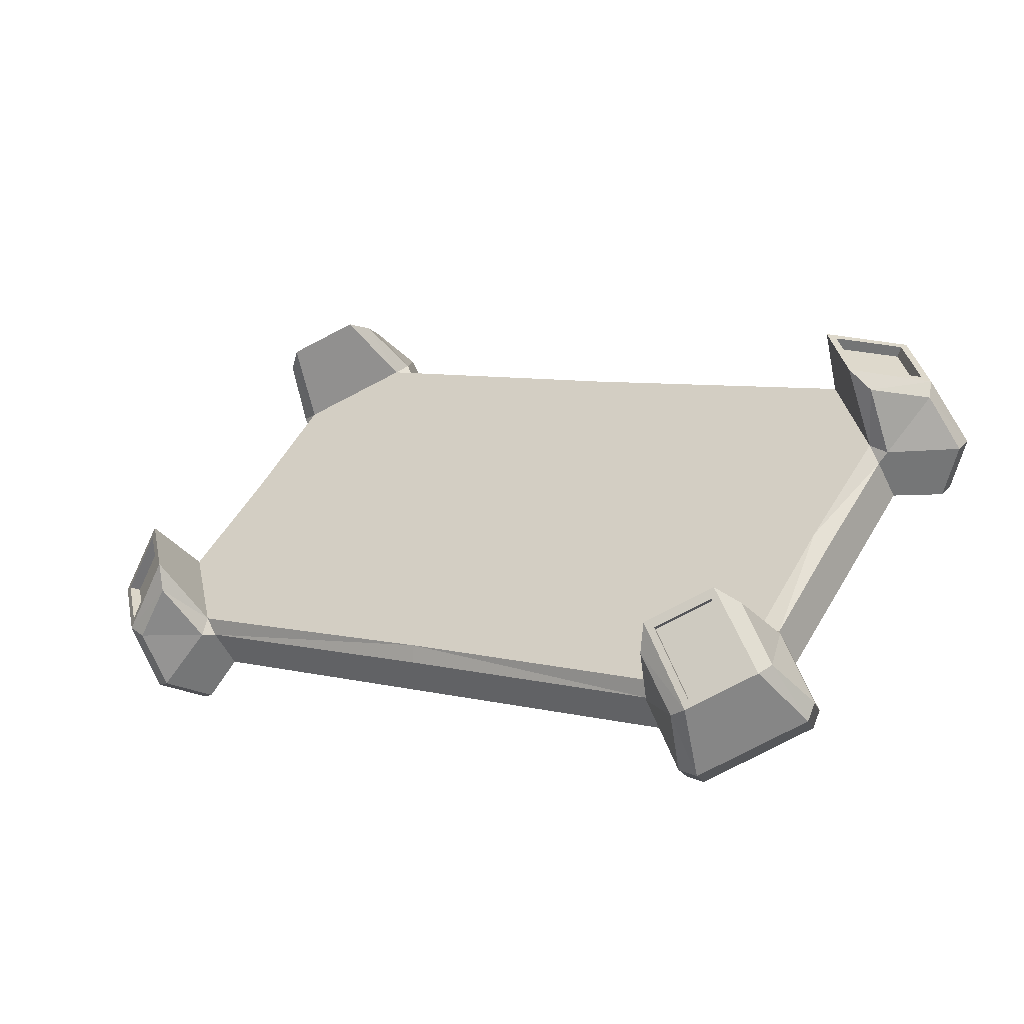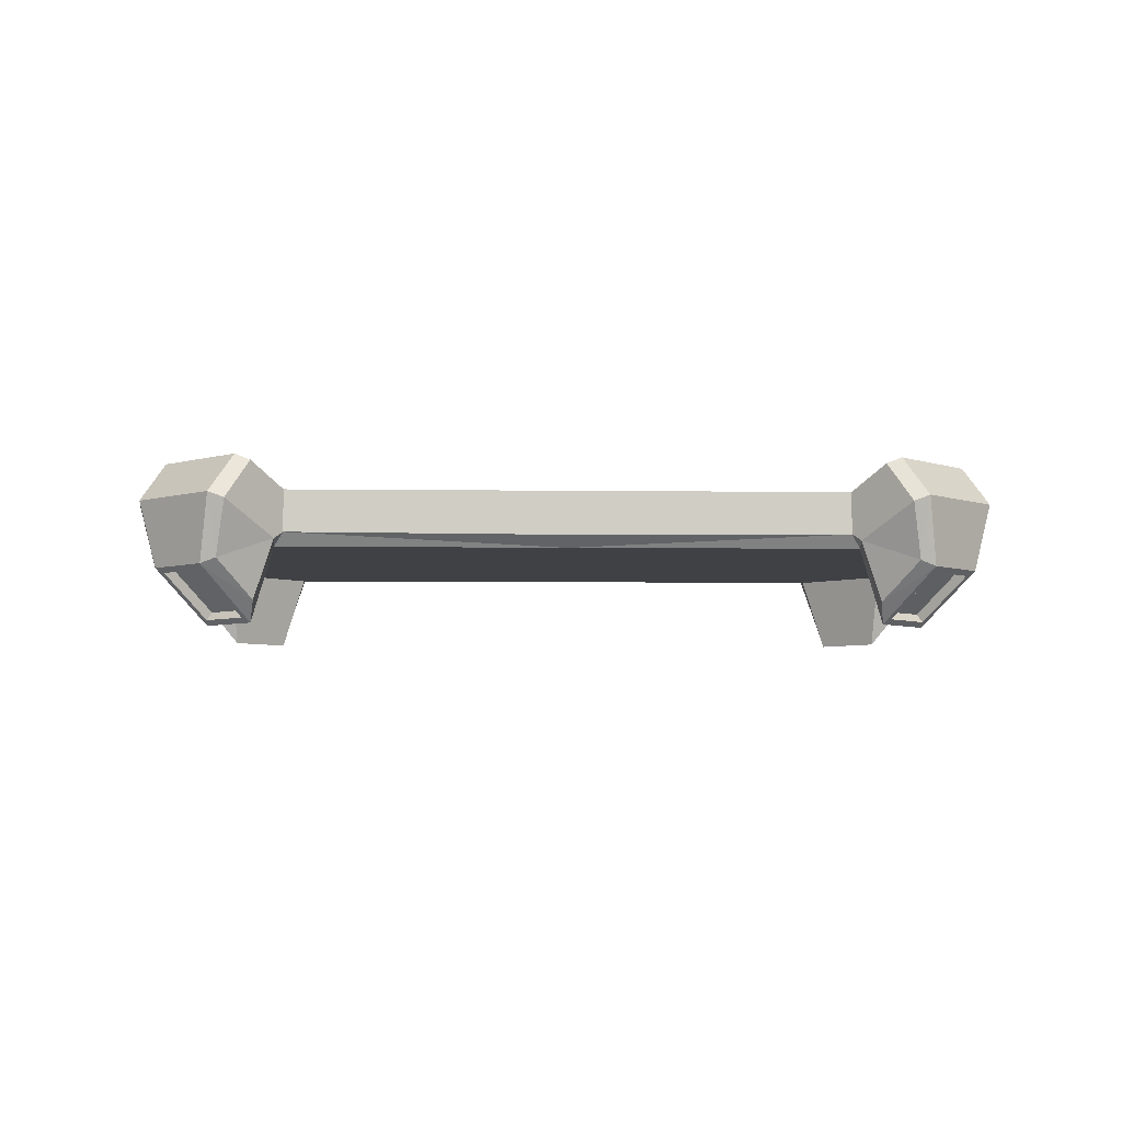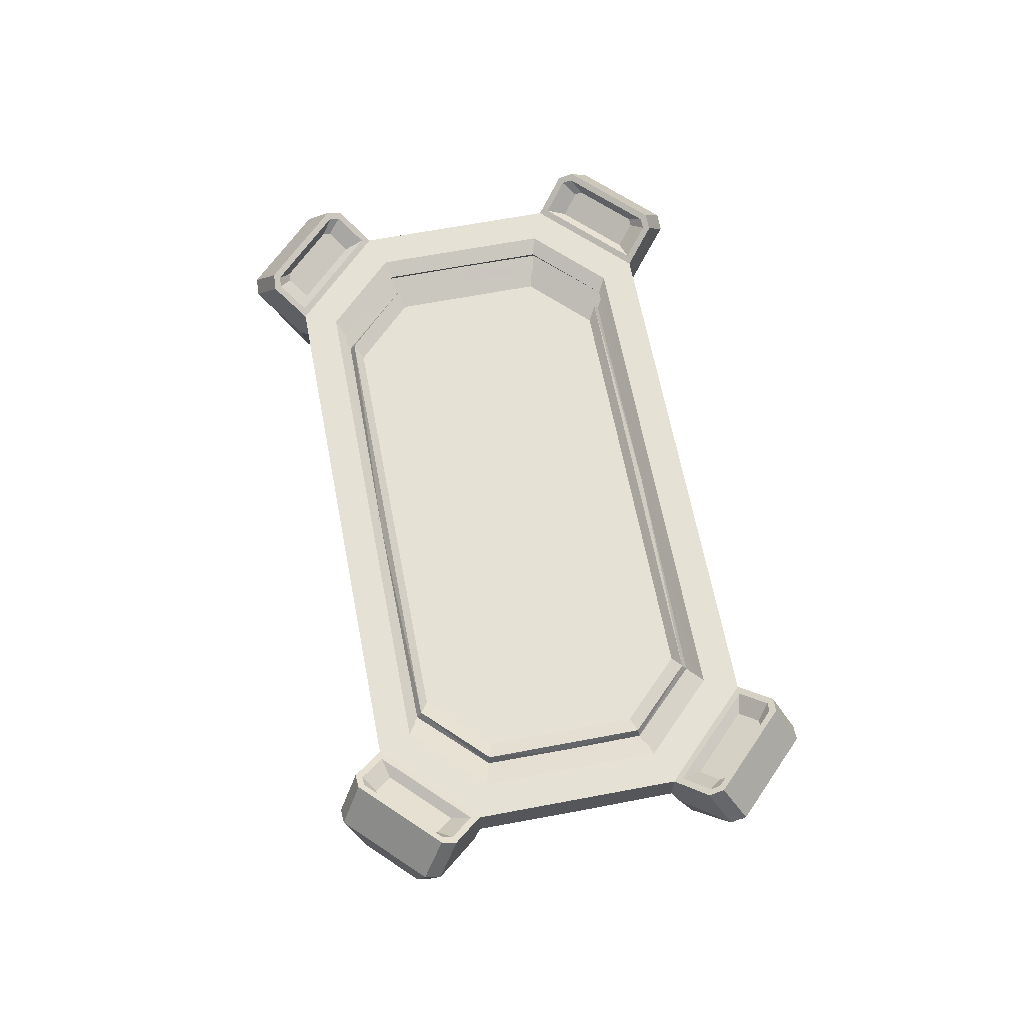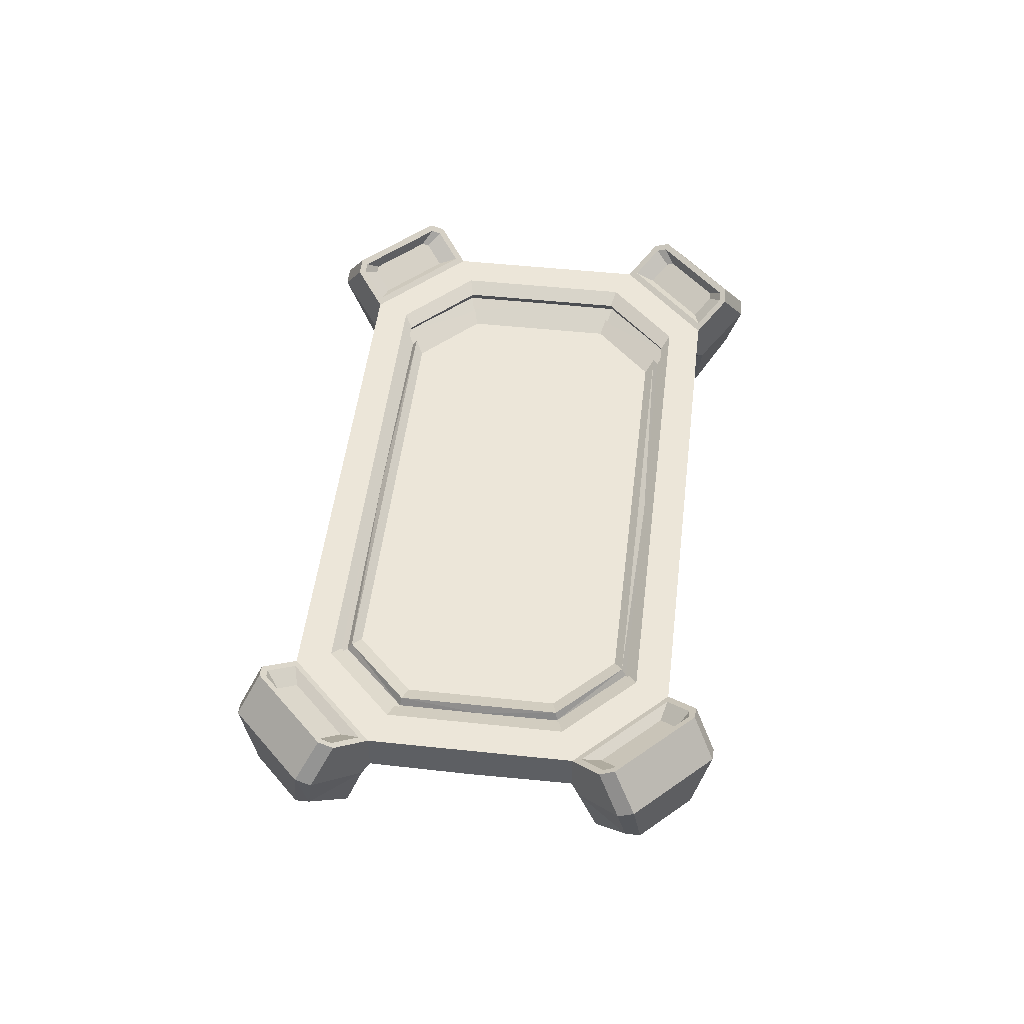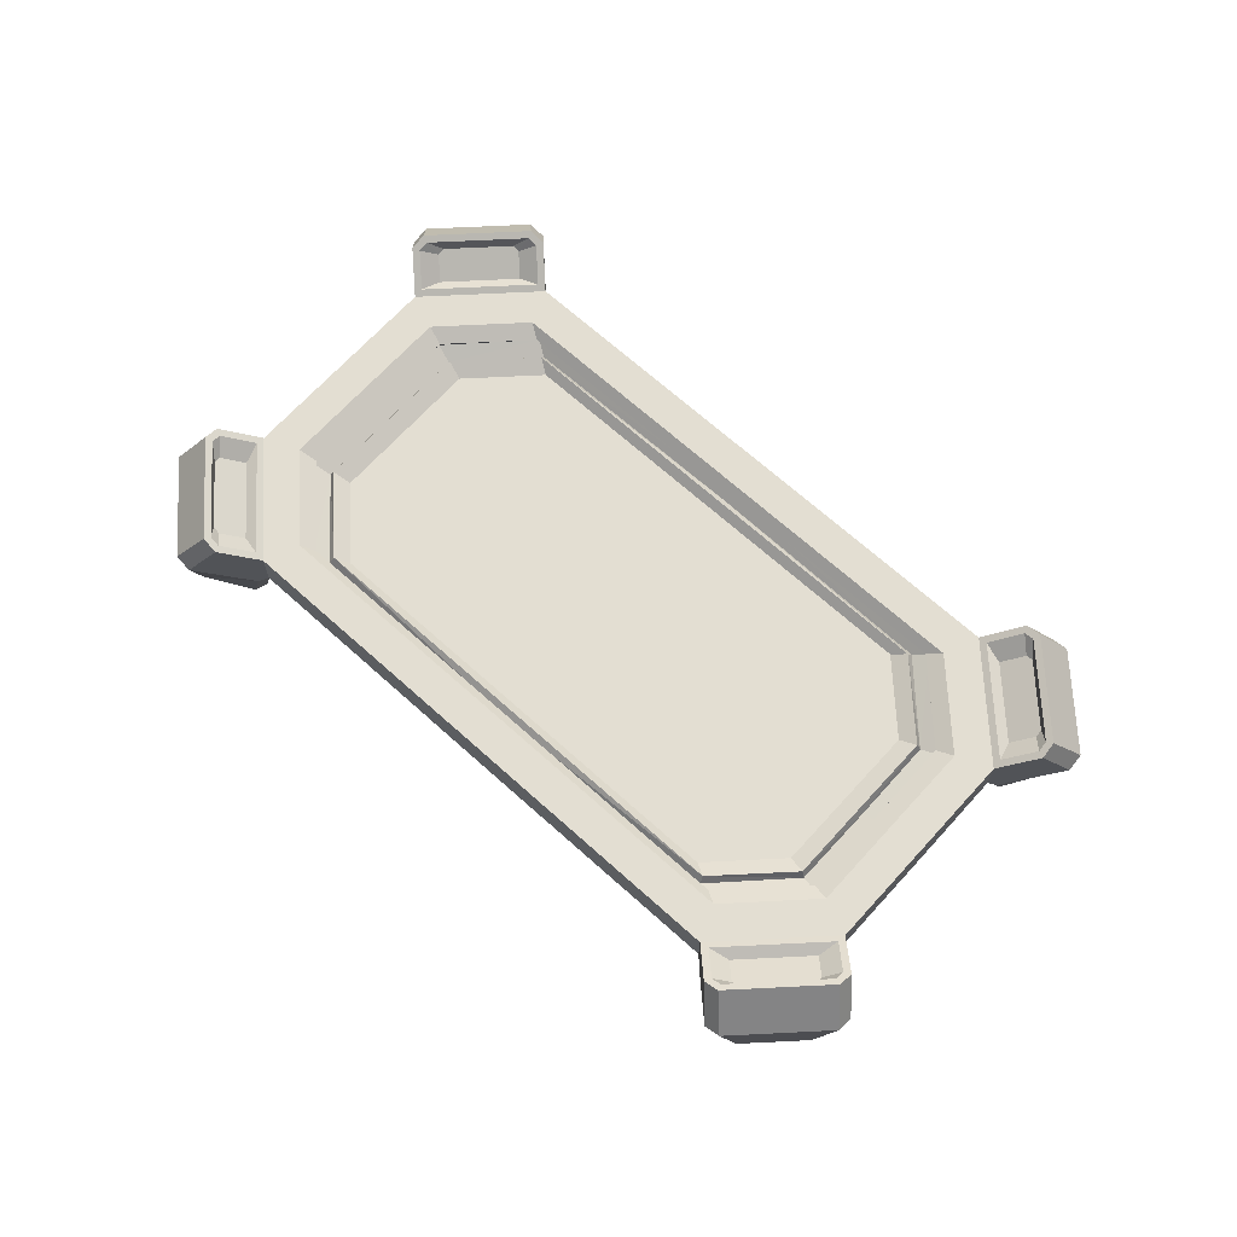
<metadata>
{"format":"obj","ext":"obj","renderer":"f3d","projection":"perspective","resolution":1024,"background":"white","views":[{"elev":-51.1,"azim":24.7,"up":"+Z"},{"elev":-5.7,"azim":30.5,"up":"+Y"},{"elev":64.4,"azim":111.9,"up":"+Y"},{"elev":49.1,"azim":129.5,"up":"+Y"},{"elev":67.7,"azim":-105.1,"up":"+Y"}]}
</metadata>
<code>
v -390.5 100.9 251.2
v 134.5 100.9 209.2
v -8e-06 31.98 5e-06
v -158.7 100.9 397.8
v -318.5 100.9 363
v -378.2 31.98 243.3
v -390.5 46.59 251.2
v -321.5 39.8 376.8
v -318.5 48.65 363
v -302.3 31.98 366.6
v 126.6 31.98 196.9
v 134.5 46.59 209.2
v -174.8 31.98 394.2
v -158.7 48.65 397.8
v -161.7 39.8 411.5
v -178 82.56 486.9
v -195.7 90.03 496.9
v -186.7 139.3 458
v -169.7 131.8 448.7
v -325.9 90.03 468.6
v -337.9 82.56 452.2
v -318 139.3 429.5
v -329.6 131.8 414
v -201 -61.19 405.2
v -185.5 -34.99 420.5
v -303.6 -34.99 394.9
v -283.1 -61.19 387.3
v -197.7 12.76 476.8
v -216.4 5.678 483.6
v -301.6 5.678 465.1
v -315.7 12.76 451.2
v -277 -54.88 396.4
v -210.3 -54.88 410.9
v -222.8 -0.5211 474.6
v -292 -0.5211 459.6
v -275.2 -44.9 388.2
v -208.5 -44.9 402.7
v -221 9.468 466.4
v -290.3 9.468 451.4
v -353.8 100.9 227.6
v -291.6 100.9 324.3
v -167.1 100.9 351.3
v 111 100.9 172.5
v -299.3 70.33 192.5
v -246.7 70.33 274.3
v -141.3 70.33 297.2
v 93.85 70.33 145.9
v -8e-06 70.33 5e-06
v -335.6 90.72 215.9
v -276.6 90.72 307.6
v -158.5 90.72 333.3
v 105.3 90.72 163.6
v -317.5 80.52 204.2
v -261.7 80.52 291
v -149.9 80.52 315.2
v 99.55 80.52 154.8
v -340 79.77 218.7
v -279.4 79.88 311.8
v -264.4 69.69 295.1
v -321.8 69.58 207
v -156.8 81.01 339.5
v -148.2 70.82 321.5
v 109.8 82.02 170.7
v 104.1 71.83 161.8
v -311.4 105.4 372.4
v -169 105.4 403.3
v -320.2 129.9 412.8
v -312.7 134.8 422.8
v -188.7 134.8 449.8
v -177.8 129.9 443.8
v -292.2 98.38 390.4
v -194 98.38 411.7
v -298.4 115.8 419.2
v -293.3 119.3 426.3
v -207.8 119.3 444.8
v -200.2 115.8 440.5
v -134.5 100.9 -209.2
v -427.7 100.9 -20.57
v -462.4 100.9 139.3
v -476.2 39.8 136.3
v -462.4 48.65 139.3
v -458.9 31.98 123.1
v -126.6 31.98 -196.9
v -134.5 46.59 -209.2
v -431.2 31.98 -4.401
v -427.7 48.65 -20.57
v -441.5 39.8 -23.56
v -516.9 82.56 -39.92
v -533.3 90.03 -27.95
v -494.2 139.3 -20.06
v -478.7 131.8 -31.63
v -561.5 90.03 102.2
v -551.6 82.56 119.9
v -522.7 139.3 111.3
v -513.4 131.8 128.2
v -452 -61.19 14.89
v -459.6 -34.99 -5.619
v -485.2 -34.99 112.5
v -469.9 -61.19 96.94
v -515.9 12.76 -17.8
v -529.8 5.678 -3.612
v -548.3 5.678 81.54
v -541.5 12.76 100.2
v -475.5 -54.88 87.67
v -461.1 -54.88 20.97
v -524.3 -0.5211 5.922
v -539.3 -0.5211 75.15
v -467.4 -44.9 89.45
v -452.9 -44.9 22.74
v -516.1 9.468 7.695
v -531.1 9.468 76.93
v -416 100.9 130.9
v -389 100.9 6.333
v -111 100.9 -172.5
v -351.9 70.33 110.7
v -329 70.33 5.356
v -93.85 70.33 -145.9
v -394.6 90.72 124.2
v -369 90.72 6.007
v -105.3 90.72 -163.6
v -373.3 80.52 117.4
v -349 80.52 5.681
v -99.55 80.52 -154.8
v -399.5 79.88 125
v -378.2 69.69 118.2
v -374 81.01 1.873
v -354 70.82 1.548
v -109.8 82.02 -170.7
v -104.1 71.83 -161.8
v -468 105.4 129
v -437.1 105.4 -13.49
v -508.4 129.9 120.2
v -514.5 134.8 109.3
v -487.5 134.8 -14.8
v -477.5 129.9 -22.27
v -476.4 98.38 104
v -455.1 98.38 5.79
v -505.2 115.8 97.7
v -509.5 119.3 90.12
v -491 119.3 4.646
v -483.9 115.8 -0.4601
v 390.5 100.9 -251.2
v 427.7 100.9 20.57
v 462.4 100.9 -139.3
v 378.2 31.98 -243.3
v 390.5 46.59 -251.2
v 476.2 39.8 -136.3
v 462.4 48.65 -139.3
v 458.9 31.98 -123.1
v 431.2 31.98 4.401
v 427.7 48.65 20.57
v 441.5 39.8 23.56
v 516.9 82.56 39.92
v 533.3 90.03 27.95
v 494.2 139.3 20.06
v 478.7 131.8 31.63
v 561.5 90.03 -102.2
v 551.6 82.56 -119.9
v 522.7 139.3 -111.3
v 513.4 131.8 -128.2
v 452 -61.19 -14.89
v 459.6 -34.99 5.619
v 485.2 -34.99 -112.5
v 469.9 -61.19 -96.94
v 515.9 12.76 17.8
v 529.8 5.678 3.612
v 548.3 5.678 -81.54
v 541.5 12.76 -100.2
v 475.5 -54.88 -87.67
v 461.1 -54.88 -20.97
v 524.3 -0.5211 -5.922
v 539.3 -0.5211 -75.15
v 467.4 -44.9 -89.45
v 452.9 -44.9 -22.74
v 516.1 9.468 -7.695
v 531.1 9.468 -76.93
v 353.8 100.9 -227.6
v 416 100.9 -130.9
v 389 100.9 -6.333
v 299.3 70.33 -192.5
v 351.9 70.33 -110.7
v 329 70.33 -5.356
v 335.6 90.72 -215.9
v 394.6 90.72 -124.2
v 369 90.72 -6.007
v 317.5 80.52 -204.2
v 373.3 80.52 -117.4
v 349 80.52 -5.681
v 340 79.77 -218.7
v 399.5 79.88 -125
v 378.2 69.69 -118.2
v 321.8 69.58 -207
v 374 81.01 -1.873
v 354 70.82 -1.548
v 468 105.4 -129
v 437.1 105.4 13.49
v 508.4 129.9 -120.2
v 514.5 134.8 -109.3
v 487.5 134.8 14.8
v 477.5 129.9 22.27
v 476.4 98.38 -104
v 455.1 98.38 -5.79
v 505.2 115.8 -97.7
v 509.5 119.3 -90.12
v 491 119.3 -4.646
v 483.9 115.8 0.4601
v 158.7 100.9 -397.8
v 318.5 100.9 -363
v 321.5 39.8 -376.8
v 318.5 48.65 -363
v 302.3 31.98 -366.6
v 174.8 31.98 -394.2
v 158.7 48.65 -397.8
v 161.7 39.8 -411.5
v 178 82.56 -486.9
v 195.7 90.03 -496.9
v 186.7 139.3 -458
v 169.7 131.8 -448.7
v 325.9 90.03 -468.6
v 337.9 82.56 -452.2
v 318 139.3 -429.5
v 329.6 131.8 -414
v 201 -61.19 -405.2
v 185.5 -34.99 -420.5
v 303.6 -34.99 -394.9
v 283.1 -61.19 -387.3
v 197.7 12.76 -476.8
v 216.4 5.678 -483.6
v 301.6 5.678 -465.1
v 315.7 12.76 -451.2
v 277 -54.88 -396.4
v 210.3 -54.88 -410.9
v 222.8 -0.5211 -474.6
v 292 -0.5211 -459.6
v 275.2 -44.9 -388.2
v 208.5 -44.9 -402.7
v 221 9.468 -466.4
v 290.3 9.468 -451.4
v 291.6 100.9 -324.3
v 167.1 100.9 -351.3
v 246.7 70.33 -274.3
v 141.3 70.33 -297.2
v 276.6 90.72 -307.6
v 158.5 90.72 -333.3
v 261.7 80.52 -291
v 149.9 80.52 -315.2
v 279.4 79.88 -311.8
v 264.4 69.69 -295.1
v 156.8 81.01 -339.5
v 148.2 70.82 -321.5
v 311.4 105.4 -372.4
v 169 105.4 -403.3
v 320.2 129.9 -412.8
v 312.7 134.8 -422.8
v 188.7 134.8 -449.8
v 177.8 129.9 -443.8
v 292.2 98.38 -390.4
v 194 98.38 -411.7
v 298.4 115.8 -419.2
v 293.3 119.3 -426.3
v 207.8 119.3 -444.8
v 200.2 115.8 -440.5
f 7 9 1
f 1 9 5
f 44 45 48
f 45 46 48
f 46 47 48
f 3 11 6
f 6 11 10
f 11 13 10
f 4 14 2
f 2 14 12
f 7 6 9
f 9 6 10
f 8 10 26
f 26 10 27
f 12 14 11
f 11 14 13
f 15 25 13
f 13 25 24
f 16 17 28
f 28 17 29
f 17 16 18
f 18 16 19
f 21 31 20
f 20 31 30
f 20 22 21
f 21 22 23
f 24 25 29
f 29 25 28
f 27 30 26
f 26 30 31
f 20 17 22
f 22 17 18
f 36 37 39
f 39 37 38
f 21 23 8
f 8 23 9
f 5 9 23
f 27 10 24
f 24 10 13
f 25 15 28
f 28 15 16
f 17 20 29
f 29 20 30
f 21 8 31
f 31 8 26
f 16 15 19
f 15 14 19
f 14 4 19
f 8 9 10
f 13 14 15
f 27 24 32
f 32 24 33
f 29 34 24
f 24 34 33
f 29 30 34
f 34 30 35
f 30 27 35
f 35 27 32
f 32 33 36
f 36 33 37
f 33 34 37
f 37 34 38
f 34 35 38
f 38 35 39
f 35 32 39
f 39 32 36
f 5 41 1
f 1 41 40
f 5 4 41
f 41 4 42
f 4 2 42
f 42 2 43
f 54 45 53
f 53 45 44
f 54 55 45
f 45 55 46
f 55 56 46
f 46 56 47
f 41 50 40
f 40 50 49
f 41 42 50
f 50 42 51
f 42 43 51
f 51 43 52
f 58 59 57
f 57 59 60
f 58 61 59
f 59 61 62
f 61 63 62
f 62 63 64
f 49 50 57
f 57 50 58
f 53 60 54
f 54 60 59
f 50 51 58
f 58 51 61
f 54 59 55
f 55 59 62
f 52 63 51
f 51 63 61
f 56 55 64
f 64 55 62
f 4 5 66
f 66 5 65
f 5 23 65
f 65 23 67
f 22 68 23
f 23 68 67
f 22 18 68
f 68 18 69
f 18 19 69
f 69 19 70
f 4 66 19
f 19 66 70
f 66 65 72
f 72 65 71
f 65 67 71
f 71 67 73
f 67 68 73
f 73 68 74
f 68 69 74
f 74 69 75
f 70 76 69
f 69 76 75
f 66 72 70
f 70 72 76
f 72 71 76
f 76 71 75
f 75 71 74
f 71 73 74
f 7 1 81
f 81 1 79
f 44 48 115
f 115 48 116
f 48 117 116
f 3 6 83
f 6 82 83
f 82 85 83
f 78 77 86
f 86 77 84
f 7 81 6
f 6 81 82
f 80 98 82
f 82 98 99
f 85 86 83
f 83 86 84
f 96 97 85
f 85 97 87
f 88 100 89
f 89 100 101
f 89 90 88
f 88 90 91
f 102 103 92
f 92 103 93
f 95 94 93
f 93 94 92
f 96 101 97
f 97 101 100
f 103 102 98
f 98 102 99
f 92 94 89
f 89 94 90
f 108 111 109
f 109 111 110
f 93 80 95
f 80 81 95
f 79 95 81
f 99 96 82
f 82 96 85
f 97 100 87
f 87 100 88
f 89 101 92
f 92 101 102
f 93 103 80
f 80 103 98
f 88 91 87
f 87 91 86
f 91 78 86
f 80 82 81
f 85 87 86
f 99 104 96
f 96 104 105
f 105 106 96
f 96 106 101
f 101 106 102
f 102 106 107
f 102 107 99
f 99 107 104
f 104 108 105
f 105 108 109
f 105 109 106
f 106 109 110
f 106 110 107
f 107 110 111
f 107 111 104
f 104 111 108
f 40 112 1
f 1 112 79
f 79 112 78
f 78 112 113
f 78 113 77
f 77 113 114
f 44 115 53
f 53 115 121
f 121 115 122
f 122 115 116
f 122 116 123
f 123 116 117
f 49 118 40
f 40 118 112
f 112 118 113
f 113 118 119
f 113 119 114
f 114 119 120
f 60 125 57
f 57 125 124
f 124 125 126
f 126 125 127
f 126 127 128
f 128 127 129
f 49 57 118
f 118 57 124
f 125 60 121
f 121 60 53
f 118 124 119
f 119 124 126
f 127 125 122
f 122 125 121
f 126 128 119
f 119 128 120
f 123 129 122
f 122 129 127
f 78 131 79
f 79 131 130
f 79 130 95
f 95 130 132
f 132 133 95
f 95 133 94
f 94 133 90
f 90 133 134
f 90 134 91
f 91 134 135
f 135 131 91
f 91 131 78
f 131 137 130
f 130 137 136
f 130 136 132
f 132 136 138
f 132 138 133
f 133 138 139
f 133 139 134
f 134 139 140
f 140 141 134
f 134 141 135
f 141 137 135
f 135 137 131
f 137 141 136
f 141 140 136
f 140 139 136
f 139 138 136
f 146 142 148
f 148 142 144
f 180 48 181
f 181 48 182
f 48 47 182
f 3 145 11
f 145 149 11
f 149 150 11
f 143 2 151
f 151 2 12
f 146 148 145
f 145 148 149
f 147 163 149
f 149 163 164
f 150 151 11
f 11 151 12
f 161 162 150
f 150 162 152
f 153 165 154
f 154 165 166
f 154 155 153
f 153 155 156
f 167 168 157
f 157 168 158
f 160 159 158
f 158 159 157
f 161 166 162
f 162 166 165
f 168 167 163
f 163 167 164
f 157 159 154
f 154 159 155
f 173 176 174
f 174 176 175
f 158 147 160
f 147 148 160
f 144 160 148
f 164 161 149
f 149 161 150
f 162 165 152
f 152 165 153
f 154 166 157
f 157 166 167
f 158 168 147
f 147 168 163
f 153 156 152
f 152 156 151
f 156 143 151
f 147 149 148
f 150 152 151
f 164 169 161
f 161 169 170
f 170 171 161
f 161 171 166
f 166 171 167
f 167 171 172
f 167 172 164
f 164 172 169
f 169 173 170
f 170 173 174
f 170 174 171
f 171 174 175
f 171 175 172
f 172 175 176
f 172 176 169
f 169 176 173
f 177 178 142
f 142 178 144
f 144 178 143
f 143 178 179
f 143 179 2
f 2 179 43
f 180 181 186
f 186 181 187
f 187 181 188
f 188 181 182
f 188 182 56
f 56 182 47
f 183 184 177
f 177 184 178
f 178 184 179
f 179 184 185
f 179 185 43
f 43 185 52
f 192 191 189
f 189 191 190
f 190 191 193
f 193 191 194
f 193 194 63
f 63 194 64
f 183 189 184
f 184 189 190
f 191 192 187
f 187 192 186
f 184 190 185
f 185 190 193
f 194 191 188
f 188 191 187
f 193 63 185
f 185 63 52
f 56 64 188
f 188 64 194
f 143 196 144
f 144 196 195
f 144 195 160
f 160 195 197
f 197 198 160
f 160 198 159
f 159 198 155
f 155 198 199
f 155 199 156
f 156 199 200
f 200 196 156
f 156 196 143
f 196 202 195
f 195 202 201
f 195 201 197
f 197 201 203
f 197 203 198
f 198 203 204
f 198 204 199
f 199 204 205
f 205 206 199
f 199 206 200
f 206 202 200
f 200 202 196
f 202 206 201
f 206 205 201
f 205 204 201
f 204 203 201
f 146 210 142
f 142 210 208
f 180 241 48
f 241 242 48
f 242 117 48
f 3 83 145
f 145 83 211
f 83 212 211
f 207 213 77
f 77 213 84
f 146 145 210
f 210 145 211
f 209 211 225
f 225 211 226
f 84 213 83
f 83 213 212
f 214 224 212
f 212 224 223
f 215 216 227
f 227 216 228
f 216 215 217
f 217 215 218
f 220 230 219
f 219 230 229
f 219 221 220
f 220 221 222
f 223 224 228
f 228 224 227
f 226 229 225
f 225 229 230
f 219 216 221
f 221 216 217
f 235 236 238
f 238 236 237
f 220 222 209
f 209 222 210
f 208 210 222
f 226 211 223
f 223 211 212
f 224 214 227
f 227 214 215
f 216 219 228
f 228 219 229
f 220 209 230
f 230 209 225
f 215 214 218
f 214 213 218
f 213 207 218
f 209 210 211
f 212 213 214
f 226 223 231
f 231 223 232
f 228 233 223
f 223 233 232
f 228 229 233
f 233 229 234
f 229 226 234
f 234 226 231
f 231 232 235
f 235 232 236
f 232 233 236
f 236 233 237
f 233 234 237
f 237 234 238
f 234 231 238
f 238 231 235
f 208 239 142
f 142 239 177
f 208 207 239
f 239 207 240
f 207 77 240
f 240 77 114
f 245 241 186
f 186 241 180
f 245 246 241
f 241 246 242
f 246 123 242
f 242 123 117
f 239 243 177
f 177 243 183
f 239 240 243
f 243 240 244
f 240 114 244
f 244 114 120
f 247 248 189
f 189 248 192
f 247 249 248
f 248 249 250
f 249 128 250
f 250 128 129
f 183 243 189
f 189 243 247
f 186 192 245
f 245 192 248
f 243 244 247
f 247 244 249
f 245 248 246
f 246 248 250
f 120 128 244
f 244 128 249
f 123 246 129
f 129 246 250
f 207 208 252
f 252 208 251
f 208 222 251
f 251 222 253
f 221 254 222
f 222 254 253
f 221 217 254
f 254 217 255
f 217 218 255
f 255 218 256
f 207 252 218
f 218 252 256
f 252 251 258
f 258 251 257
f 251 253 257
f 257 253 259
f 253 254 259
f 259 254 260
f 254 255 260
f 260 255 261
f 256 262 255
f 255 262 261
f 252 258 256
f 256 258 262
f 258 257 262
f 262 257 261
f 261 257 260
f 257 259 260

</code>
